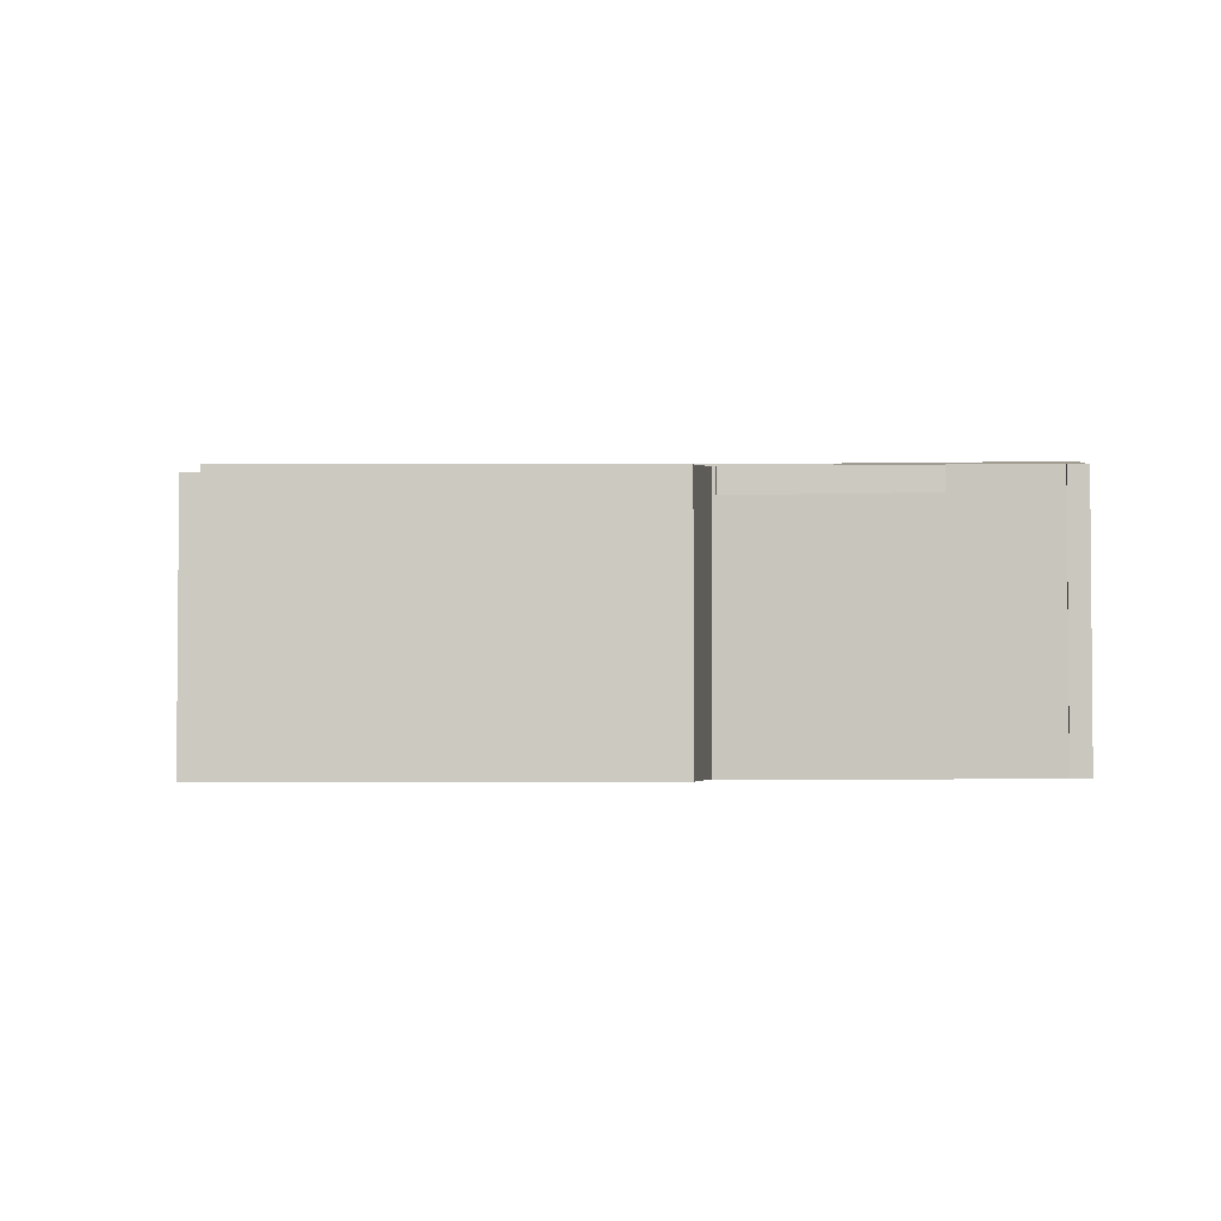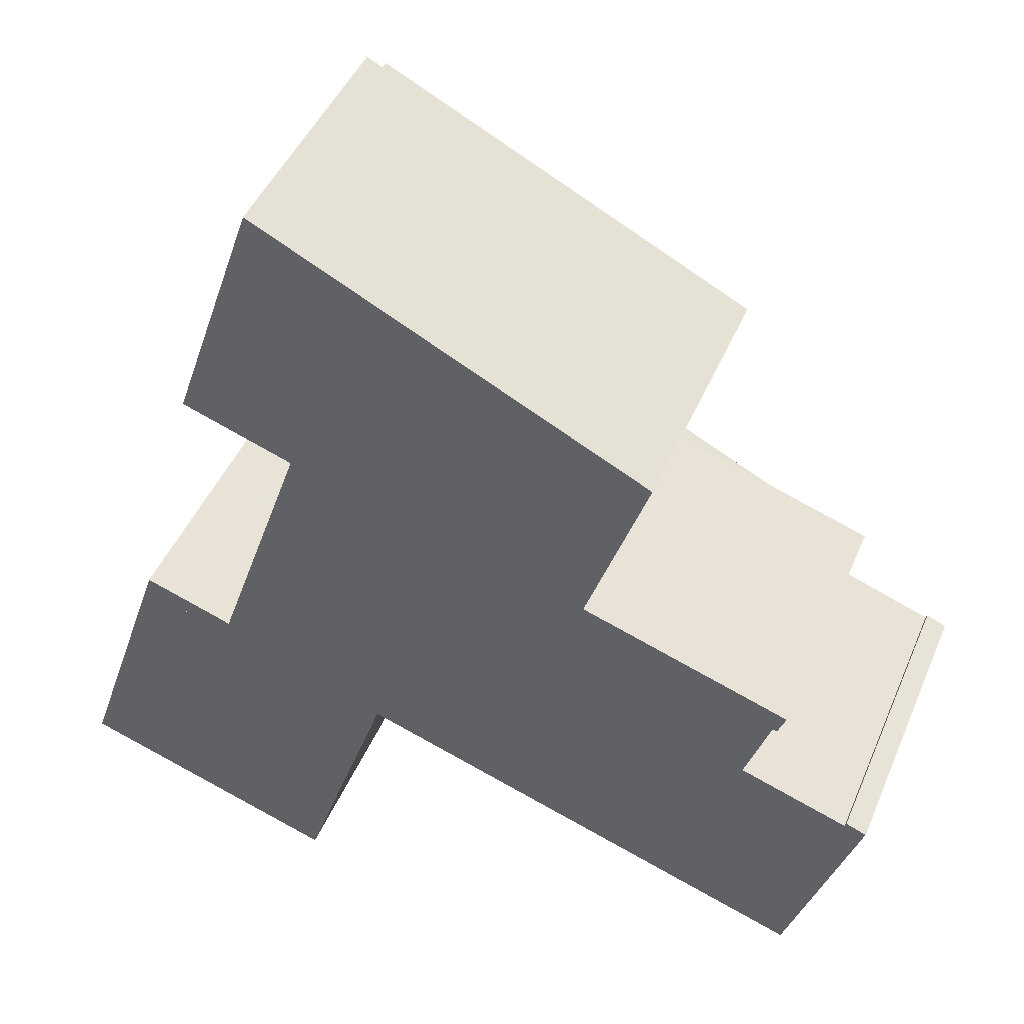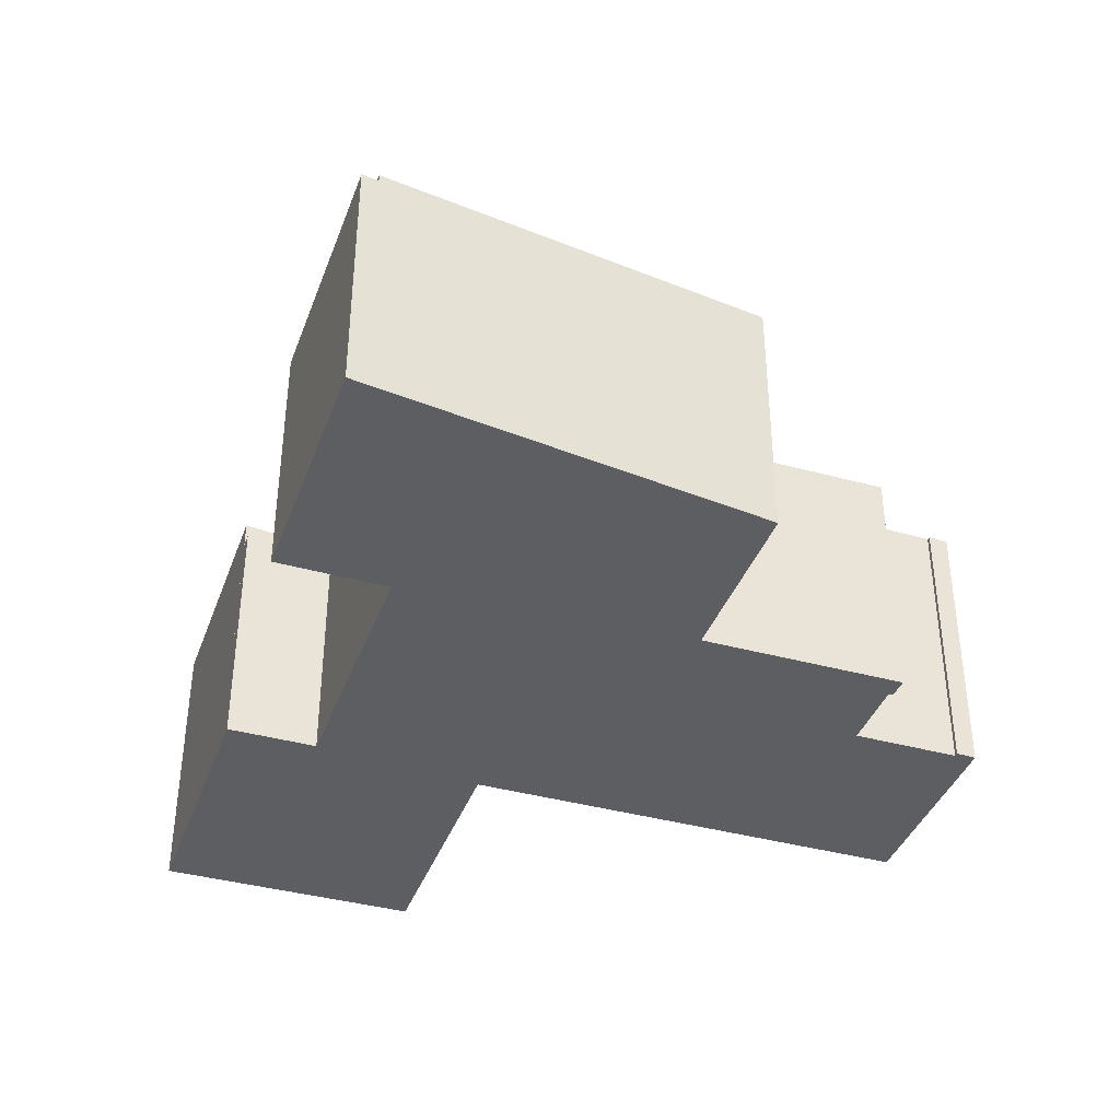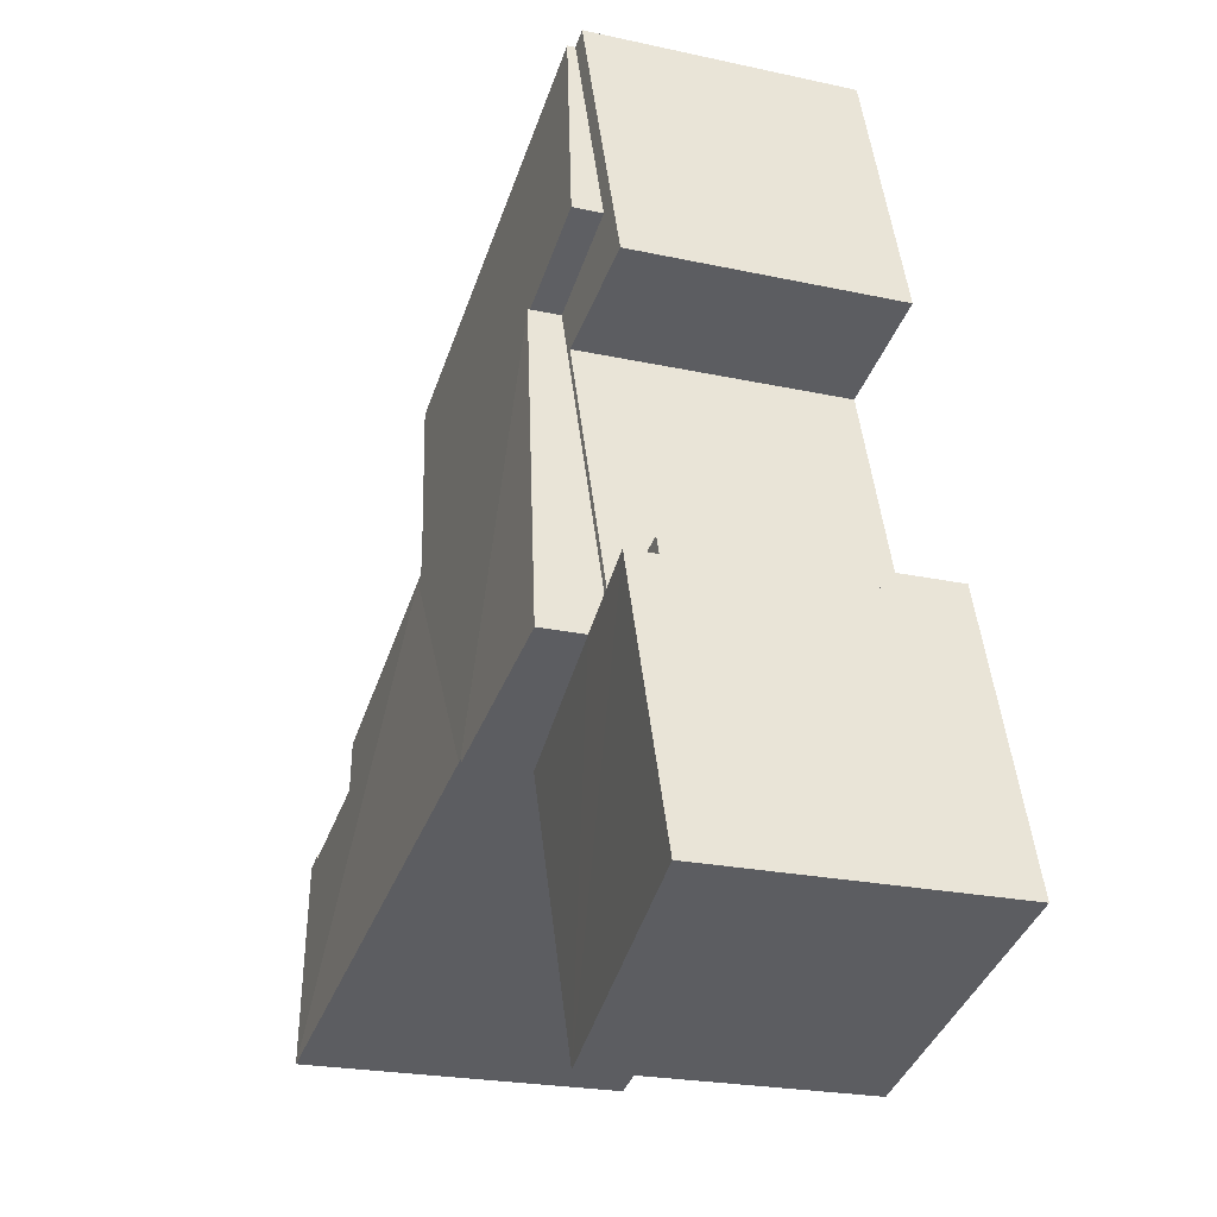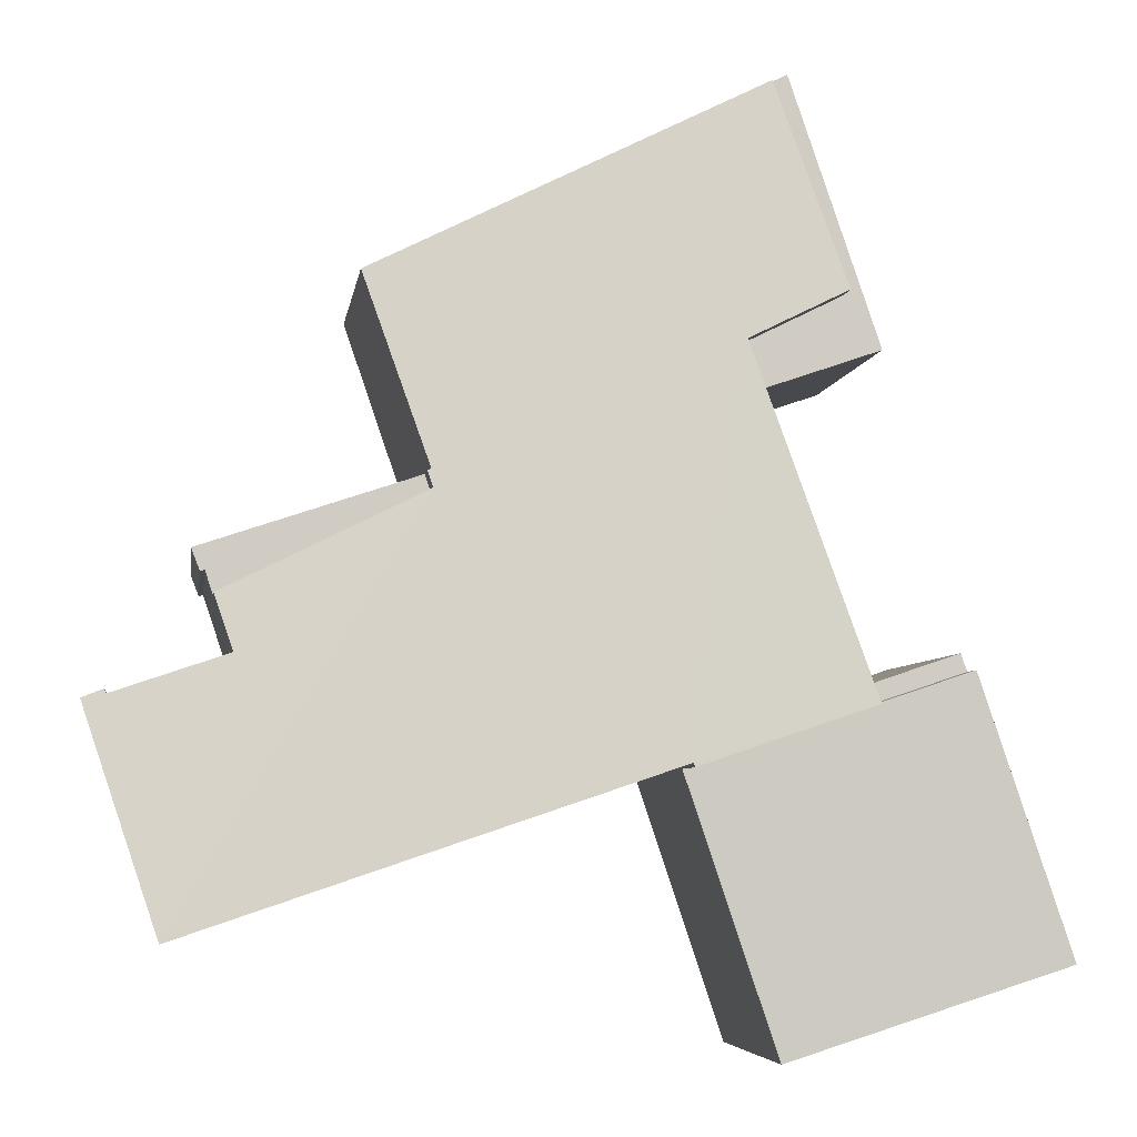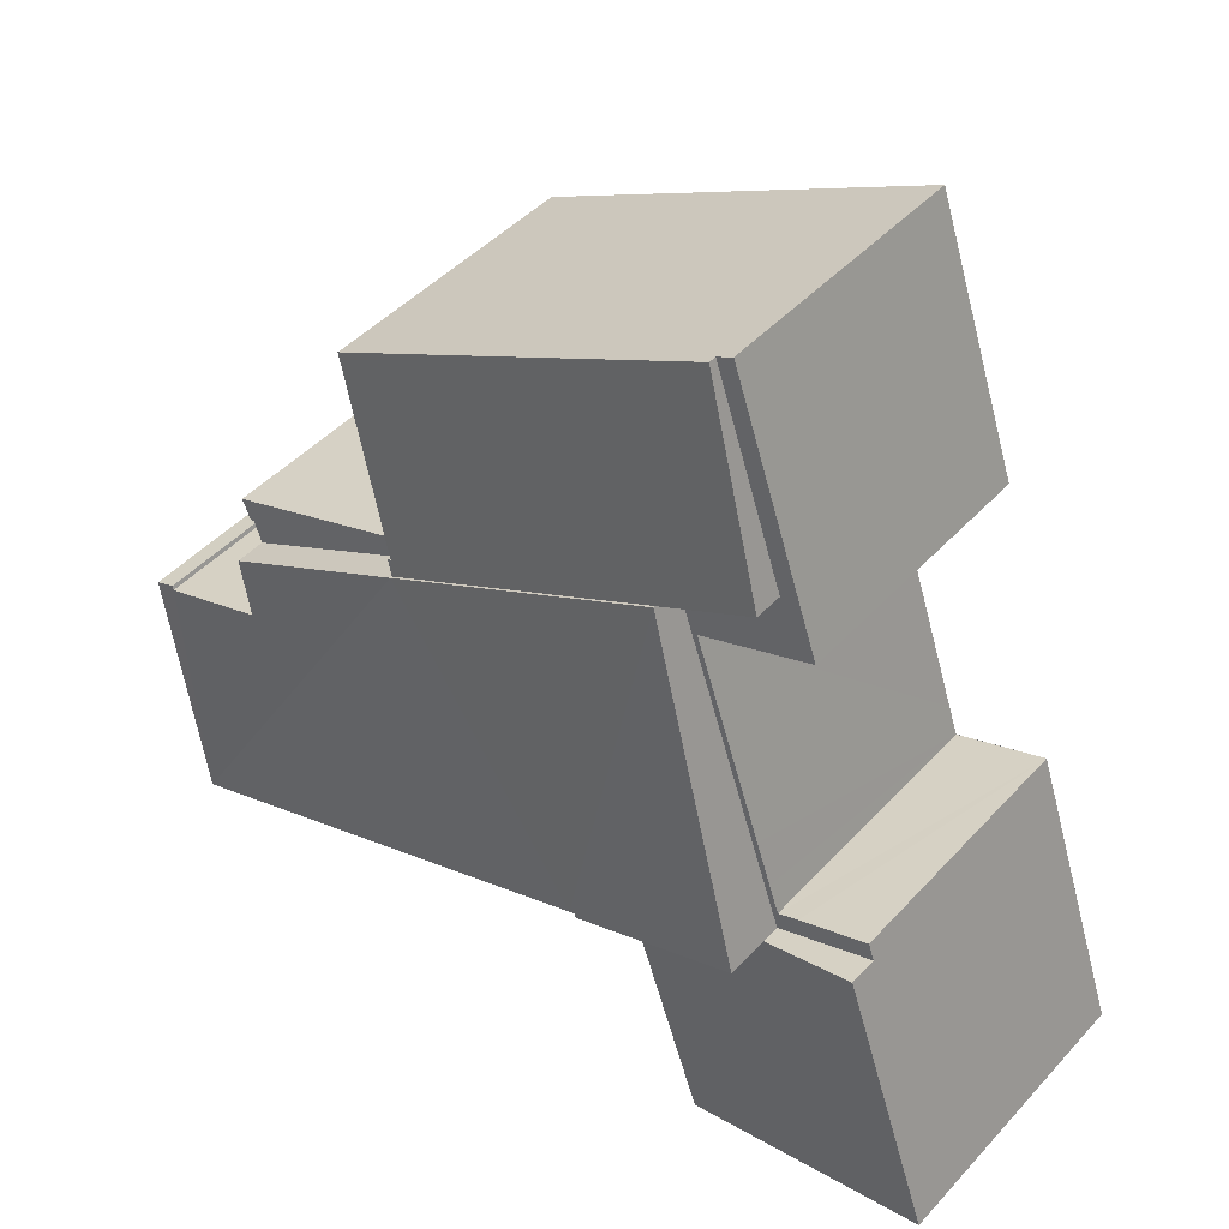
<metadata>
{"format":"obj","ext":"obj","renderer":"f3d","projection":"perspective","resolution":1024,"background":"white","views":[{"elev":-3.1,"azim":25.8,"up":"+Y"},{"elev":45.5,"azim":22.2,"up":"+Z"},{"elev":-39.1,"azim":-0.4,"up":"+Y"},{"elev":-21.4,"azim":-111.7,"up":"+Z"},{"elev":-5.5,"azim":172.0,"up":"+Z"},{"elev":44.7,"azim":-140.9,"up":"+Z"}]}
</metadata>
<code>
v  18.1 6.88 7.637
v  17.69 7.041 6.409
v  13.62 6.88 9.864
v  19.09 7.62 0.56
v  20.23 6.995 5.553
v  20.74 6.976 5.469
v  20.26 6.982 5.652
v  4.351 7.63 5.419
v  8.32 7.621 4.187
v  8.288 7.63 4.092
v  6.973 6.88 13.16
v  8.456 7.62 4.141
v  8.366 7.621 4.172
v  17.69 -3.924e-16 6.409
v  20.23 -3.4e-16 5.553
v  20.26 -3.461e-16 5.652
v  20.74 -3.349e-16 5.469
v  4.351 -3.318e-16 5.419
v  6.973 -8.059e-16 13.16
v  19.09 -3.429e-17 0.56
v  8.288 -2.506e-16 4.092
v  8.32 -2.564e-16 4.187
v  18.1 -4.676e-16 7.637
v  8.456 -2.536e-16 4.141
v  8.366 -2.555e-16 4.172
v  13.62 -6.04e-16 9.864
v  13.62 6.16 9.864
v  18.28 6.16 8.164
v  18.1 6.16 7.637
v  18.57 6.16 8.624
v  18.38 6.16 8.13
v  13.74 6.16 10.24
v  13.74 -6.268e-16 10.24
v  18.57 -5.281e-16 8.624
v  18.38 -4.978e-16 8.13
v  18.28 -4.999e-16 8.164
v  15.12 6.34 14.53
v  4.721 6.83 14.28
v  6.289 6.34 18.91
v  6.973 6.83 13.16
v  13.76 6.76 10.57
v  13.65 6.792 10.27
v  13.62 6.83 9.864
v  13.74 6.791 10.24
v  13.65 -6.286e-16 10.27
v  13.76 -6.47e-16 10.57
v  15.12 -8.896e-16 14.53
v  4.721 -8.744e-16 14.28
v  6.289 -1.158e-15 18.91
v  3.87 6.16 13.11
v  5.915 6.16 19.1
v  4.721 6.16 14.28
v  6.289 6.16 18.91
v  2.086 6.16 6.182
v  2.221 6.16 6.582
v  4.351 6.16 5.419
v  2.898 6.16 6.353
v  3.865 6.16 6.027
v  4.355 6.16 5.853
v  6.973 6.16 13.16
v  4.585 6.16 6.529
v  4.926 6.16 7.534
v  6.511 6.16 12.2
v  5.359 6.16 12.6
v  6.433 6.16 12.23
v  3.87 -8.028e-16 13.11
v  5.915 -1.169e-15 19.1
v  2.086 -3.785e-16 6.182
v  2.221 -4.03e-16 6.582
v  4.355 -3.584e-16 5.853
v  4.585 -3.998e-16 6.529
v  6.511 -7.472e-16 12.2
v  4.926 -4.613e-16 7.534
v  5.359 -7.713e-16 12.6
v  6.433 -7.488e-16 12.23
v  3.865 -3.69e-16 6.027
v  2.898 -3.89e-16 6.353
v  6.21 6.17 -2.065
v  4.351 6.602 5.419
v  8.288 6.171 4.092
v  2.086 6.849 6.182
v  0.187 6.849 0.554
v  0 6.849 4.194e-16
v  1.724 6.849 5.11
v  0 0 0
v  0.187 -3.392e-17 0.554
v  1.724 -3.129e-16 5.11
v  6.21 1.264e-16 -2.065
g defaultobject
f 1 2 3
f 4 3 2
f 5 4 2
f 6 4 5
f 5 7 6
f 8 9 10
f 9 8 11
f 12 3 4
f 3 12 11
f 11 12 13
f 11 13 9
f 14 5 2
f 5 14 15
f 16 6 7
f 6 16 17
f 15 7 5
f 7 15 16
f 18 11 8
f 11 18 19
f 6 20 4
f 20 6 17
f 9 21 10
f 21 9 22
f 1 14 2
f 14 1 23
f 20 12 4
f 12 20 24
f 12 24 13
f 13 24 9
f 9 24 22
f 22 24 25
f 21 8 10
f 8 21 18
f 19 3 11
f 3 19 26
f 3 26 1
f 1 26 23
f 21 19 18
f 19 21 22
f 19 22 26
f 26 22 25
f 26 25 24
f 26 24 20
f 26 20 14
f 14 20 15
f 15 20 17
f 15 17 16
f 23 26 14
f 27 28 29
f 28 30 31
f 30 28 32
f 32 28 27
f 26 32 27
f 32 26 33
f 33 30 32
f 30 33 34
f 34 31 30
f 31 34 35
f 36 29 28
f 29 36 23
f 35 28 31
f 28 35 36
f 23 27 29
f 27 23 26
f 23 36 26
f 26 34 33
f 34 26 36
f 34 36 35
f 37 38 39
f 38 37 40
f 40 37 41
f 40 41 42
f 40 42 43
f 43 42 44
f 41 45 42
f 45 41 37
f 45 37 46
f 46 37 47
f 44 26 43
f 26 44 33
f 45 44 42
f 44 45 33
f 26 40 43
f 40 26 19
f 40 19 38
f 38 19 48
f 48 39 38
f 39 48 49
f 49 37 39
f 37 49 47
f 48 47 49
f 47 48 19
f 47 19 46
f 46 19 45
f 45 19 26
f 45 26 33
f 50 51 52
f 53 52 51
f 54 55 56
f 57 56 55
f 58 56 57
f 59 56 58
f 60 56 59
f 61 60 59
f 62 60 61
f 63 60 62
f 50 52 64
f 60 64 52
f 65 64 60
f 63 65 60
f 66 51 50
f 51 66 67
f 68 55 54
f 55 68 69
f 70 61 59
f 61 70 62
f 62 70 63
f 63 70 71
f 63 71 72
f 72 71 73
f 67 53 51
f 53 67 49
f 48 60 52
f 60 48 19
f 49 52 53
f 52 49 48
f 19 56 60
f 56 19 18
f 18 54 56
f 54 18 68
f 72 65 63
f 65 72 64
f 64 72 50
f 50 72 74
f 50 74 66
f 74 72 75
f 69 57 55
f 57 69 58
f 58 69 59
f 59 69 70
f 70 69 76
f 76 69 77
f 18 19 70
f 71 70 19
f 73 71 19
f 72 73 19
f 75 72 19
f 74 75 19
f 66 74 19
f 48 66 19
f 67 66 48
f 49 67 48
f 18 70 68
f 76 68 70
f 77 68 76
f 69 68 77
f 78 79 80
f 79 78 81
f 81 78 82
f 82 78 83
f 81 82 84
f 85 82 83
f 82 85 84
f 84 85 81
f 81 85 68
f 68 85 86
f 68 86 87
f 68 79 81
f 79 68 80
f 80 68 21
f 21 68 18
f 21 78 80
f 78 21 88
f 78 85 83
f 85 78 88
f 87 18 68
f 18 87 86
f 18 86 85
f 18 85 88
f 18 88 21

</code>
